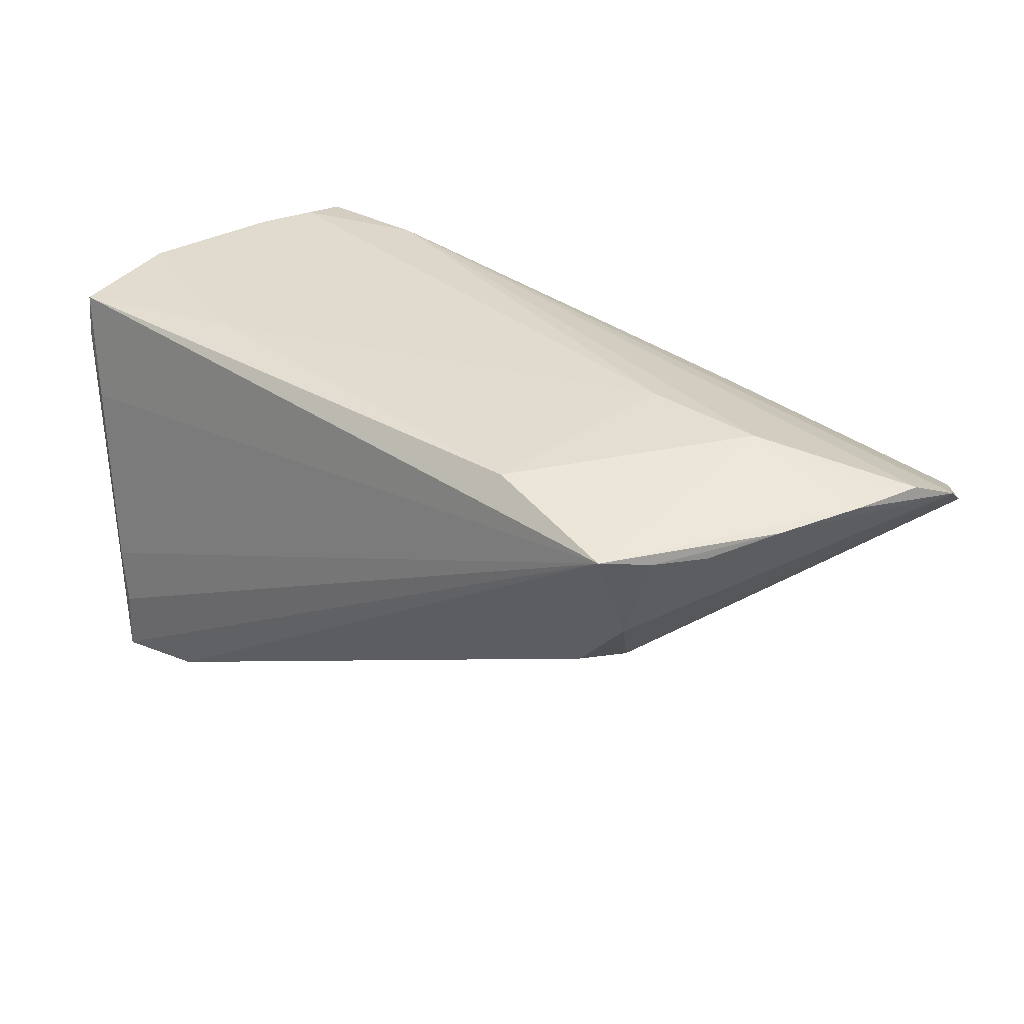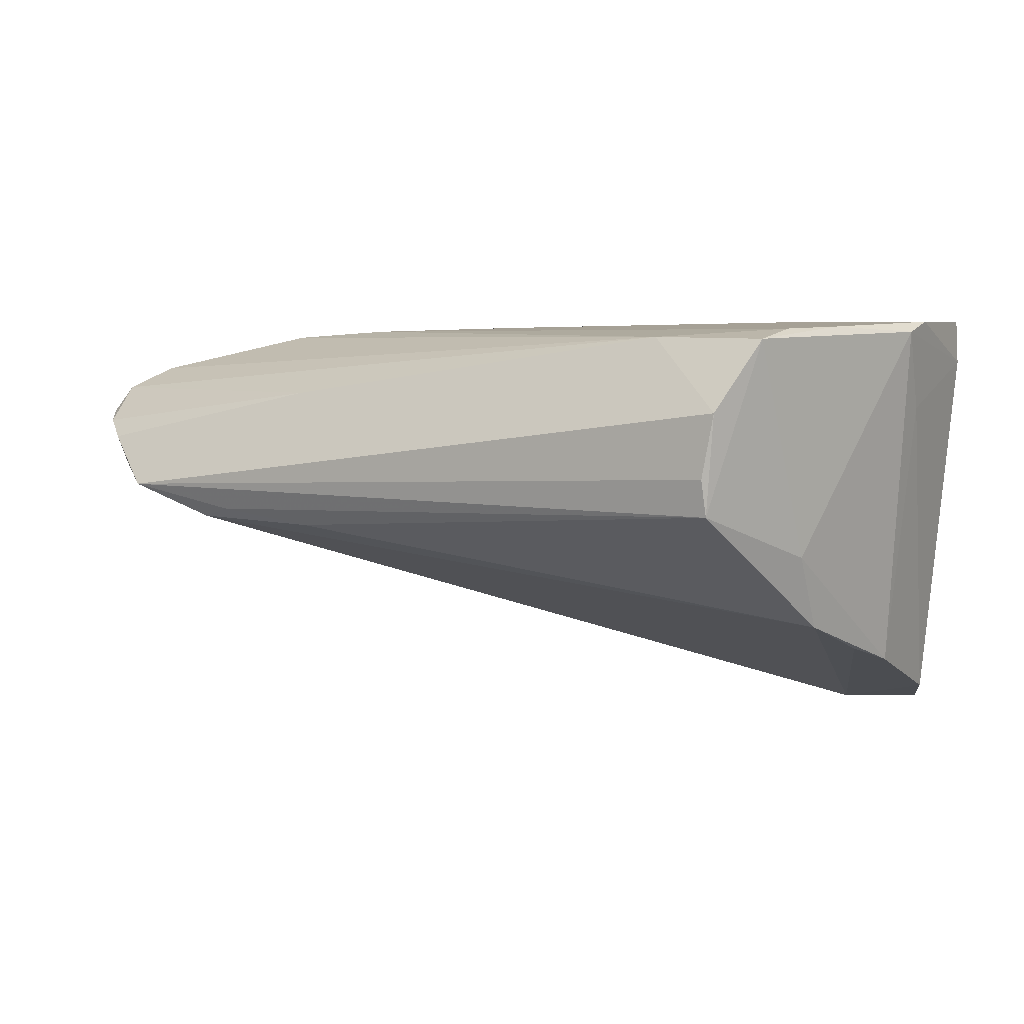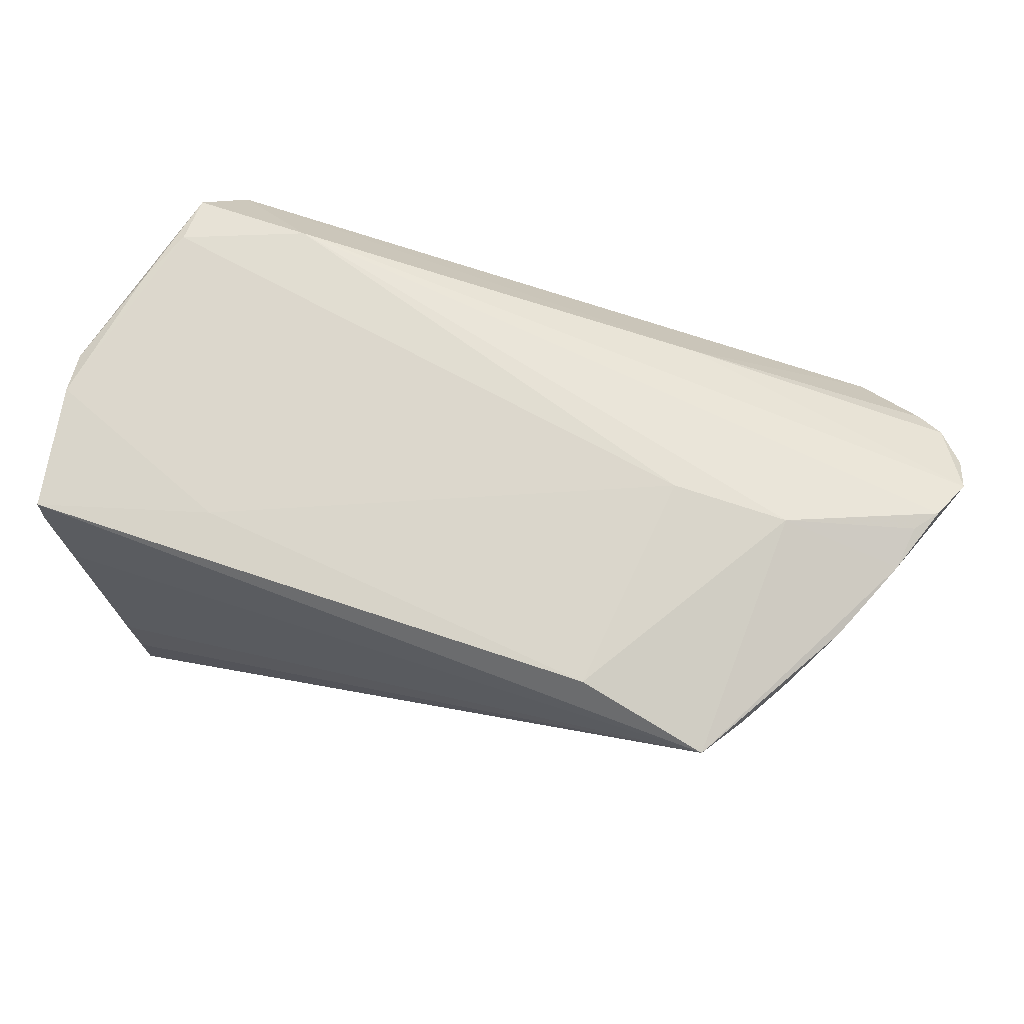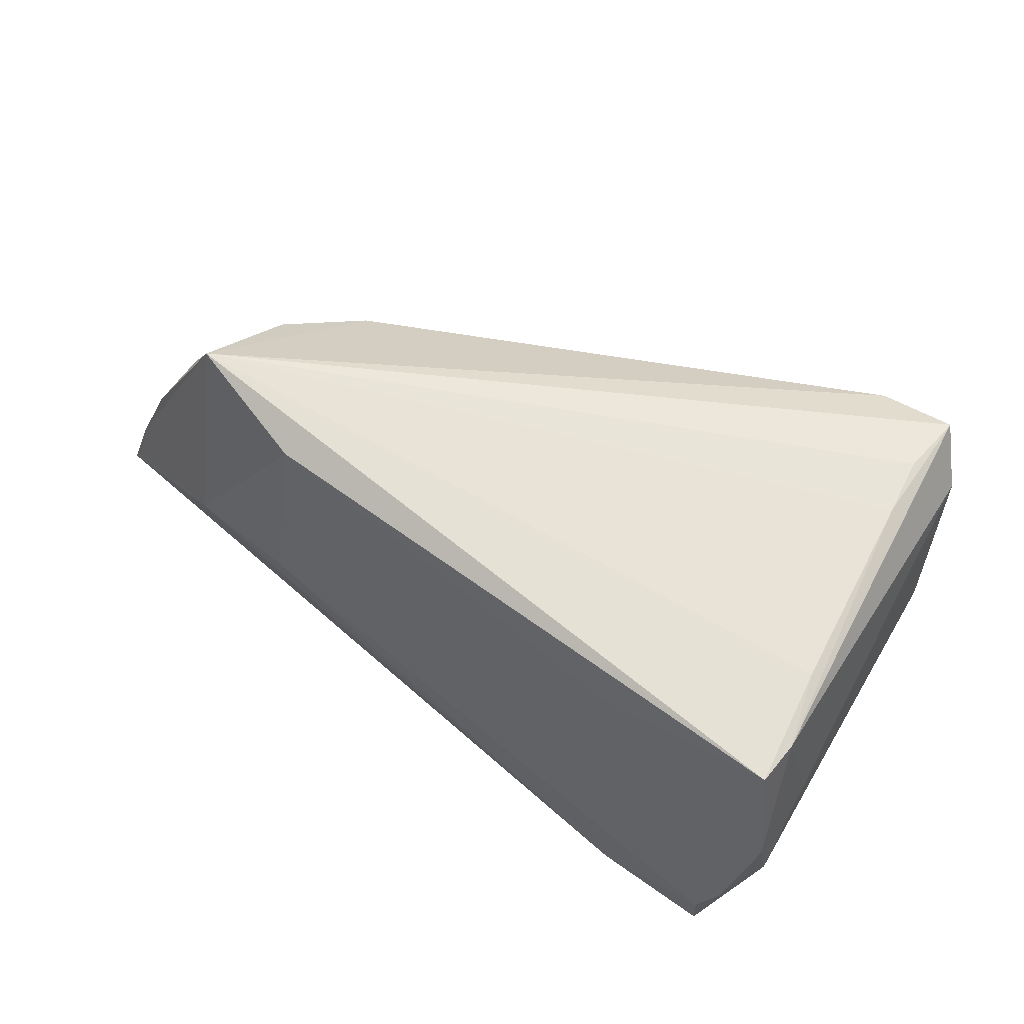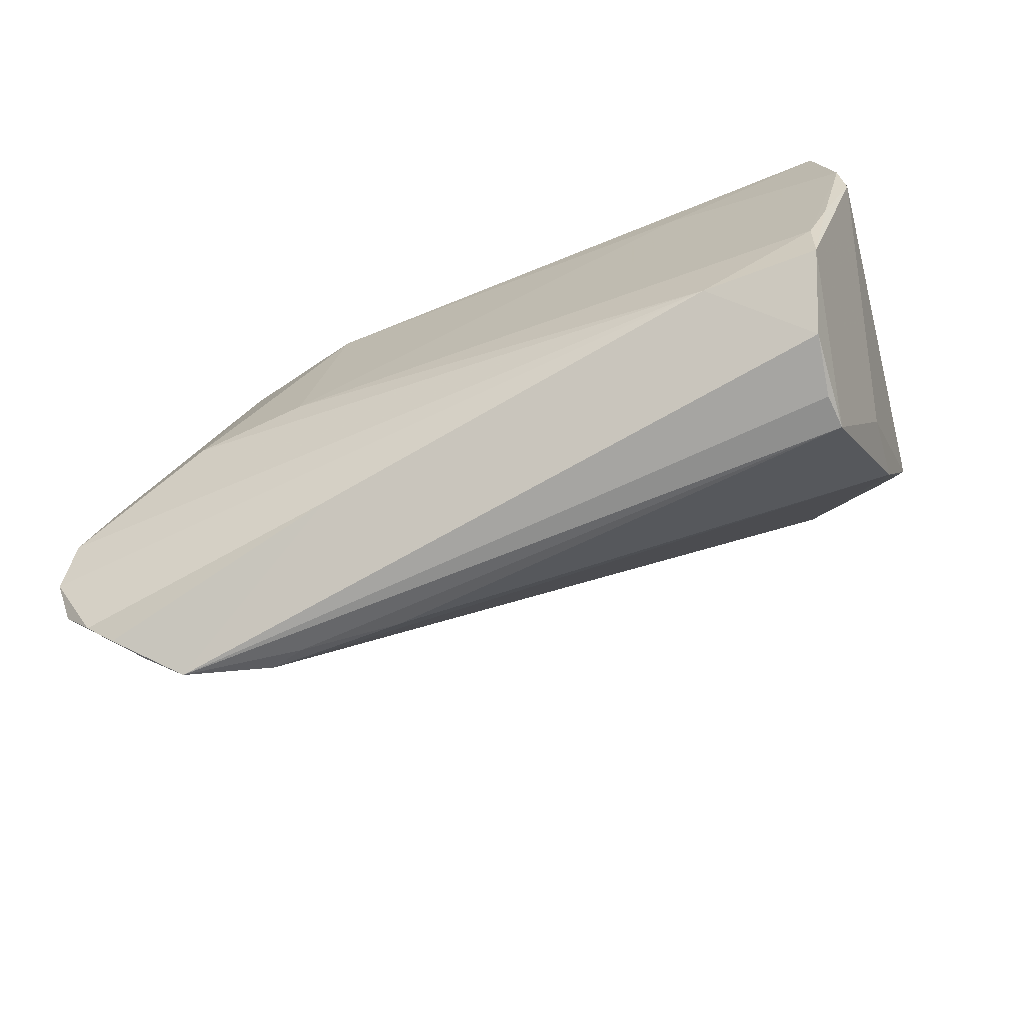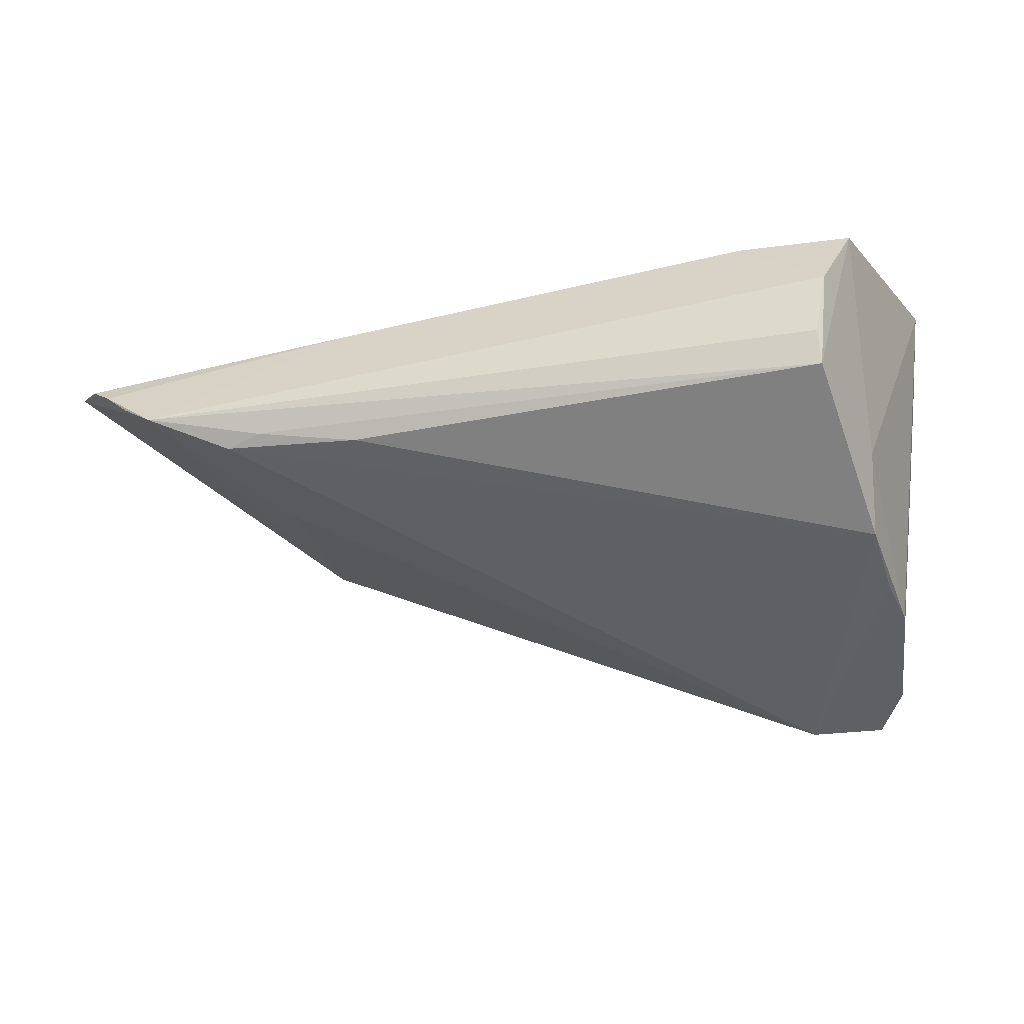
<metadata>
{"format":"obj","ext":"obj","renderer":"f3d","projection":"perspective","resolution":1024,"background":"white","views":[{"elev":34.0,"azim":-145.3,"up":"+Z"},{"elev":5.5,"azim":32.3,"up":"+Z"},{"elev":74.7,"azim":-164.7,"up":"+Z"},{"elev":52.1,"azim":37.5,"up":"+Y"},{"elev":-72.0,"azim":21.7,"up":"+Y"},{"elev":-23.6,"azim":11.0,"up":"+Z"}]}
</metadata>
<code>
v 0.05238 -0.01437 -0.001963
v 0.06026 0.006651 0.02777
v -0.03418 0.02434 0.008247
v 0.05895 0.02336 0.0222
v 0.05529 0.007341 -0.01783
v 0.04096 0.02881 -0.02777
v -0.04502 -0.03088 0.004338
v -0.06045 -0.0153 0.01771
v -0.05336 -0.02611 0.01079
v 0.03652 0.01795 0.02777
v -0.03841 0.02512 0.02083
v -0.01677 0.02668 0.02691
v 0.0468 -0.03025 0.004156
v -0.03034 0.0169 -0.001804
v -0.05648 -0.02383 0.01304
v 0.05201 -0.009152 -0.01159
v 0.05213 -0.01882 0.0269
v -0.02926 -0.007061 -0.002544
v 0.05599 0.02563 0.01352
v -0.02186 -0.002323 0.02635
v -0.04807 0.01024 0.02092
v -0.05468 -0.006553 0.02111
v 0.05048 0.03055 -0.01857
v -0.02943 -0.0296 0.001387
v 0.04791 -0.03061 0.01682
v -0.03408 0.03088 0.02265
v 0.05537 -0.01183 0.02714
v 0.05434 0.02348 -0.02405
v 0.05349 0.0008198 -0.01561
v -0.0304 -0.0096 -0.002164
v -0.05743 -0.009673 0.02058
v -0.03406 -0.02847 5.742e-05
v -0.05981 -0.01977 0.01416
v -0.04949 -0.02827 0.007432
v 0.05882 0.02288 0.02777
v 0.03654 -0.02419 0.02585
v 0.06045 0.001253 0.02647
v -0.04261 0.01892 0.01988
v -0.03732 -0.001831 0.02541
v -0.05363 -0.0007609 0.02079
v -0.0266 0.02248 -0.0007847
v -0.0161 -0.0286 -0.0003157
v -0.01955 -0.0247 0.01786
v 0.05187 0.02961 -0.01104
v 0.04645 -0.03088 0.008794
v 0.05931 0.006614 0.01638
v 0.05155 -0.02498 0.02568
v 0.05093 0.03073 -0.02702
f 6 26 48
f 44 4 48
f 37 4 2
f 2 4 35
f 8 15 43
f 33 15 8
f 18 6 30
f 14 6 18
f 18 30 14
f 7 33 14
f 14 30 7
f 14 33 8
f 48 26 23
f 23 44 48
f 26 44 23
f 26 35 19
f 19 44 26
f 35 4 19
f 4 44 19
f 8 43 36
f 36 31 8
f 7 43 9
f 9 43 15
f 26 21 40
f 40 31 22
f 40 21 8
f 8 31 40
f 46 4 37
f 13 45 7
f 26 6 41
f 6 14 41
f 8 21 3
f 3 14 8
f 26 41 3
f 3 41 14
f 31 36 39
f 39 36 20
f 22 31 39
f 26 40 39
f 39 40 22
f 2 20 17
f 20 36 17
f 17 36 47
f 15 33 34
f 34 9 15
f 34 33 7
f 7 9 34
f 25 13 47
f 45 13 25
f 7 45 25
f 47 36 25
f 25 43 7
f 25 36 43
f 28 6 48
f 48 4 28
f 4 46 28
f 38 3 21
f 10 20 2
f 10 2 35
f 26 39 12
f 12 35 26
f 12 39 20
f 12 10 35
f 20 10 12
f 2 17 27
f 37 2 27
f 27 47 37
f 27 17 47
f 42 16 13
f 6 28 29
f 29 16 6
f 47 13 1
f 13 16 1
f 37 47 1
f 11 21 26
f 11 38 21
f 26 3 11
f 3 38 11
f 7 30 32
f 32 30 6
f 6 16 32
f 16 42 32
f 5 29 28
f 5 28 46
f 5 46 37
f 16 29 5
f 37 1 5
f 5 1 16
f 7 32 24
f 24 32 42
f 24 13 7
f 24 42 13

</code>
